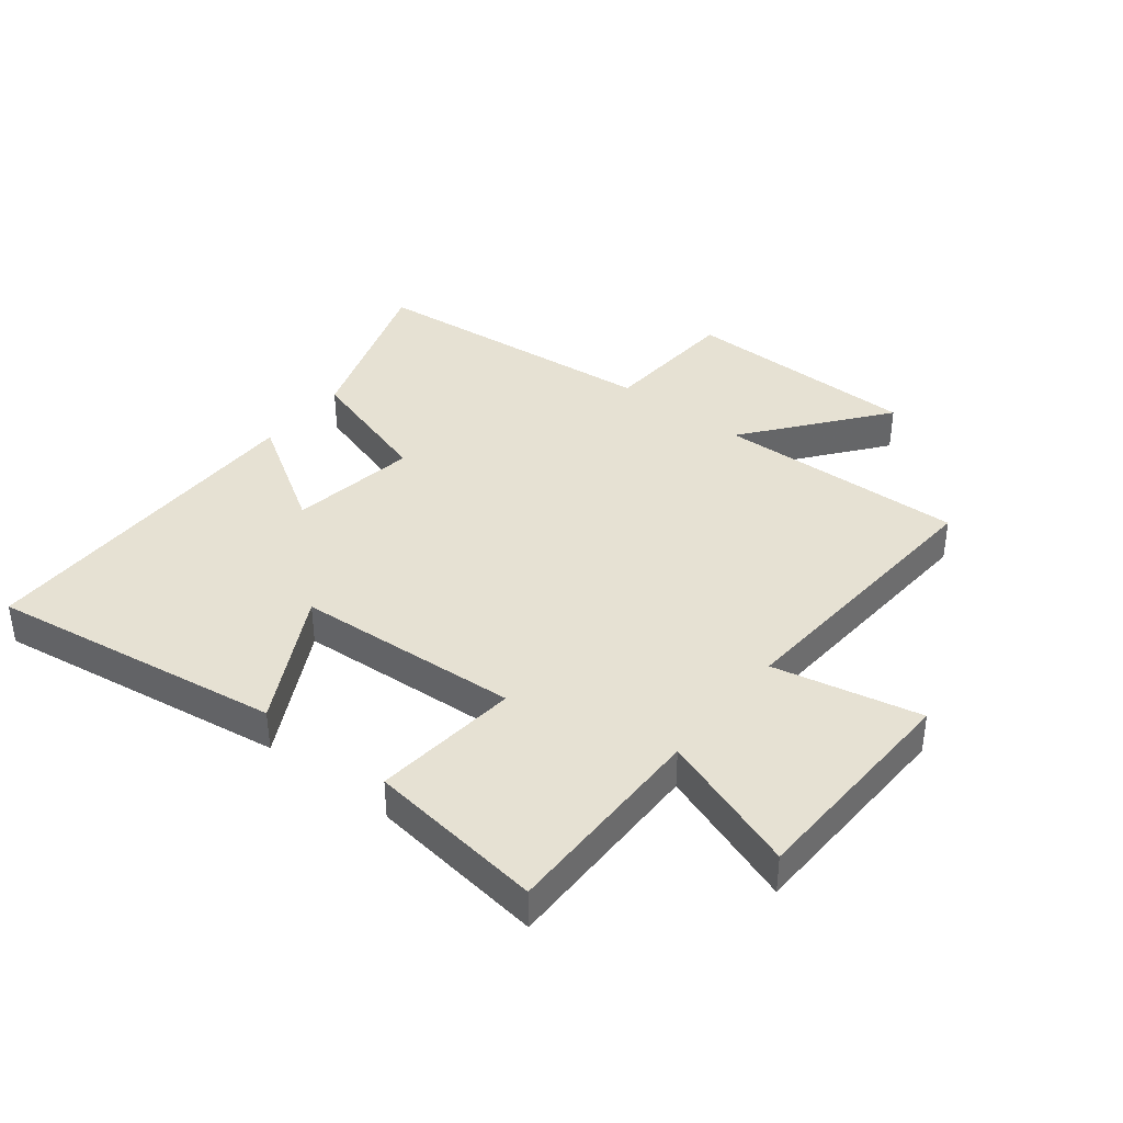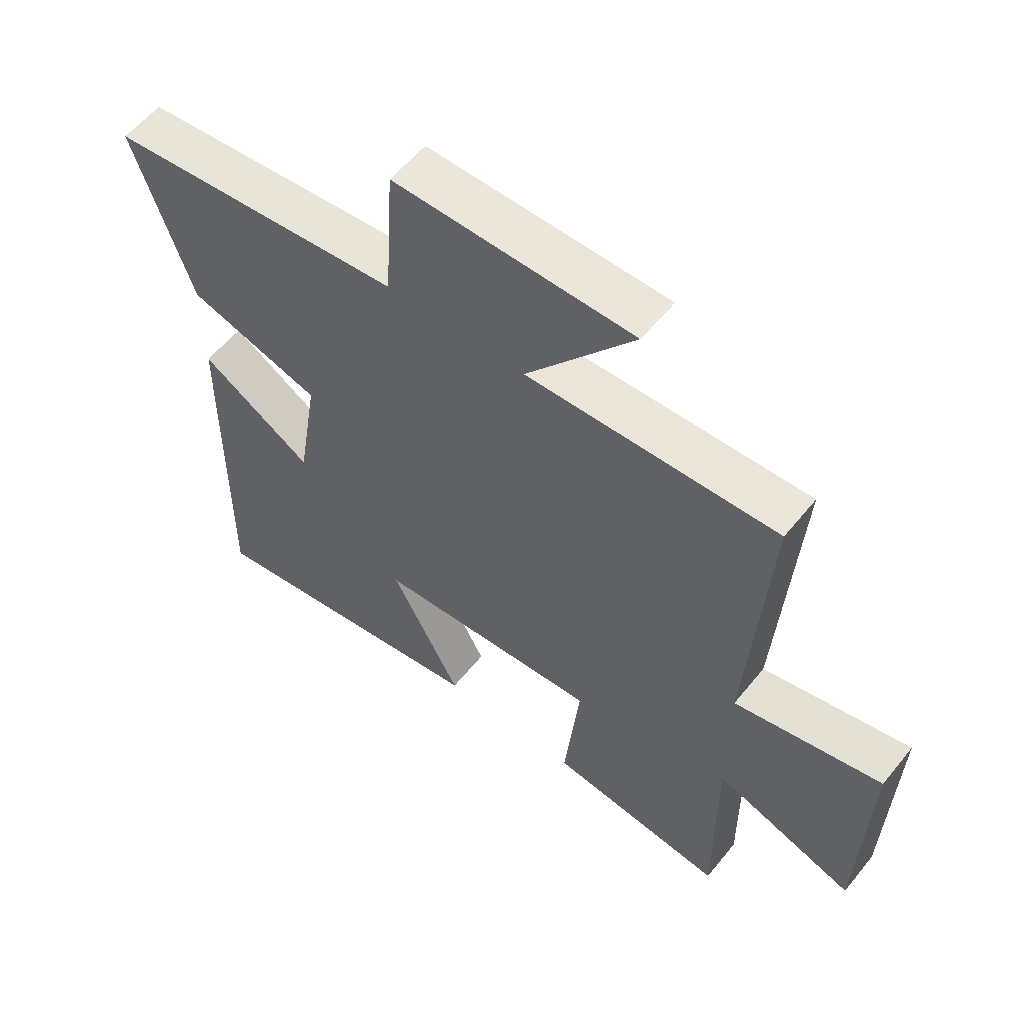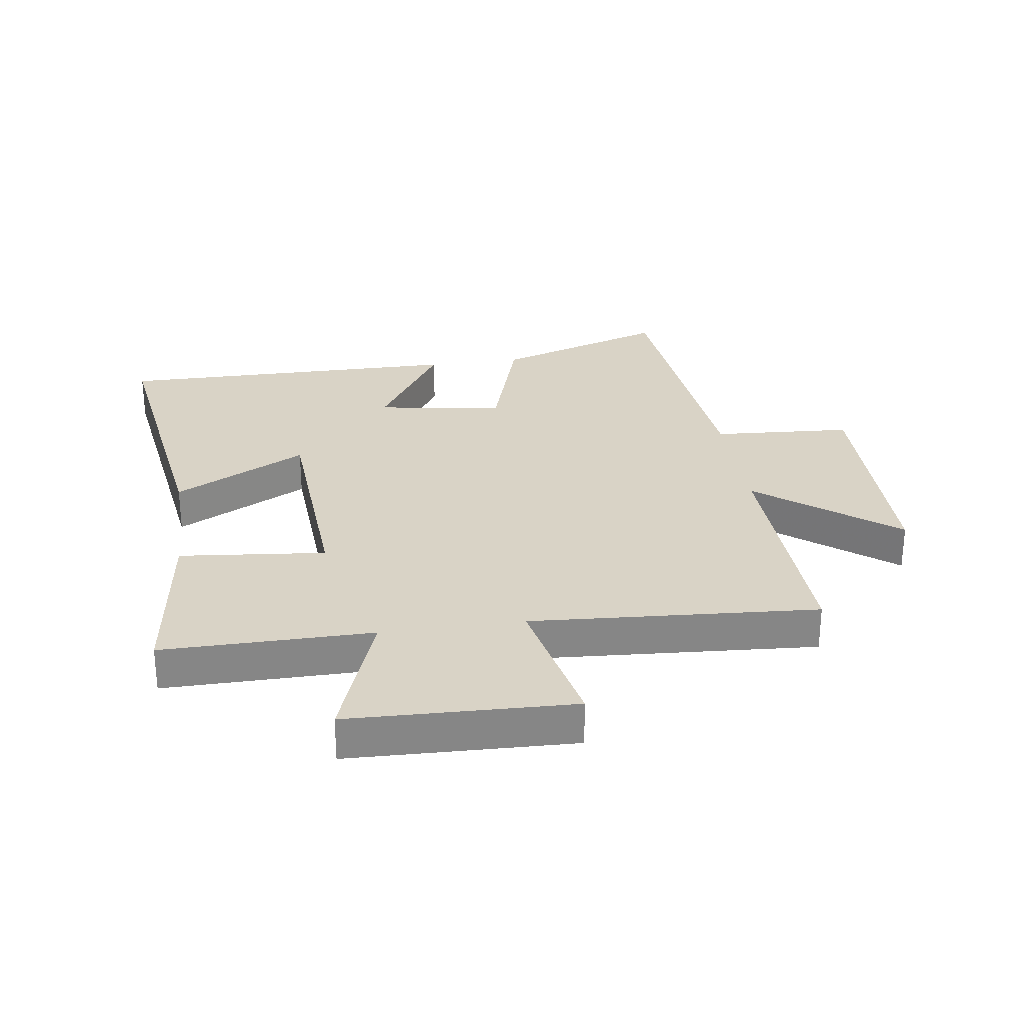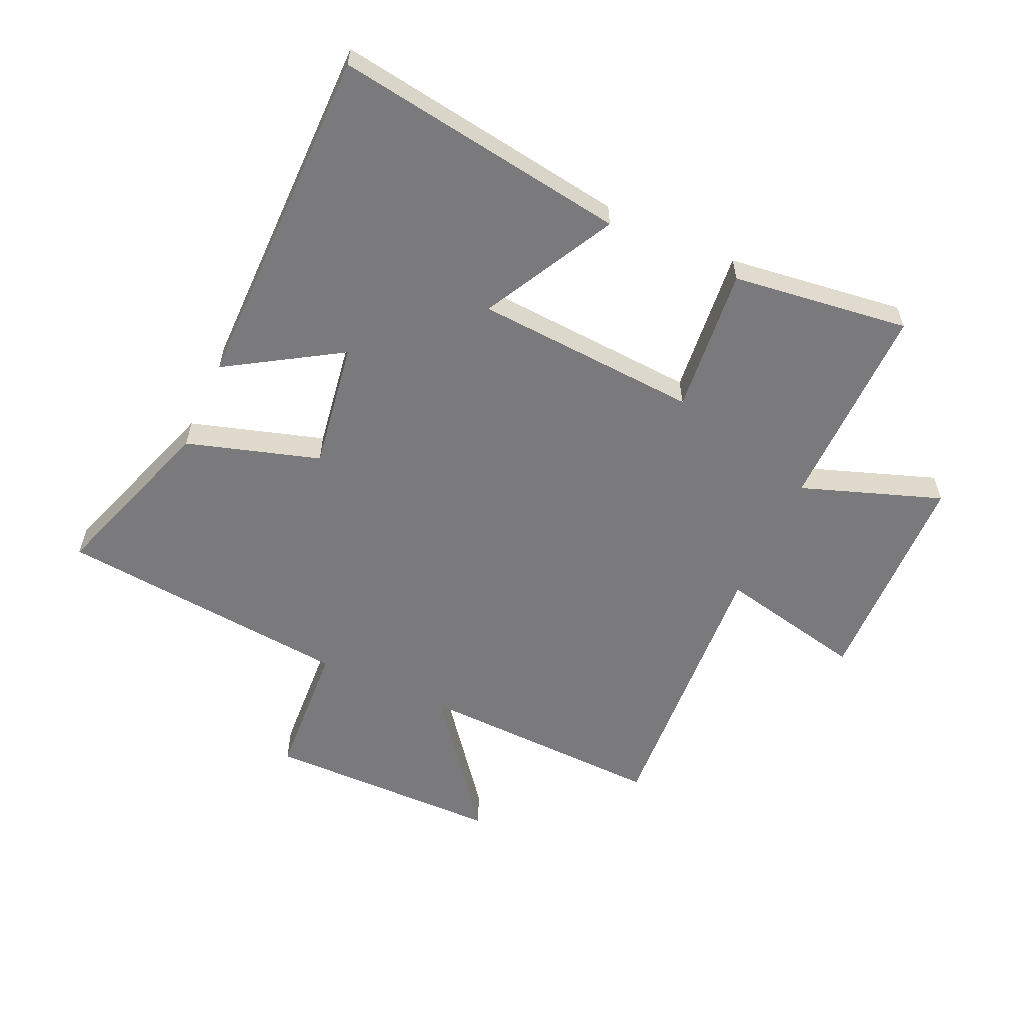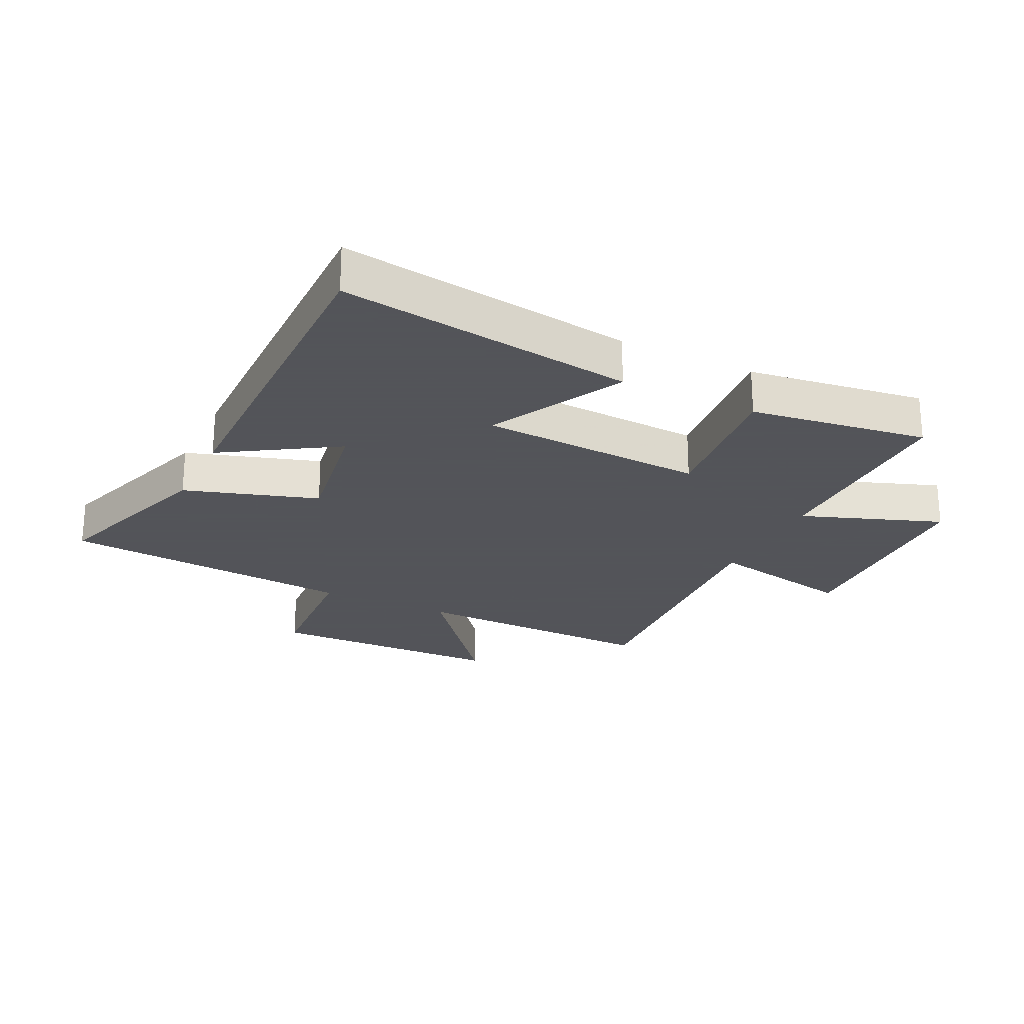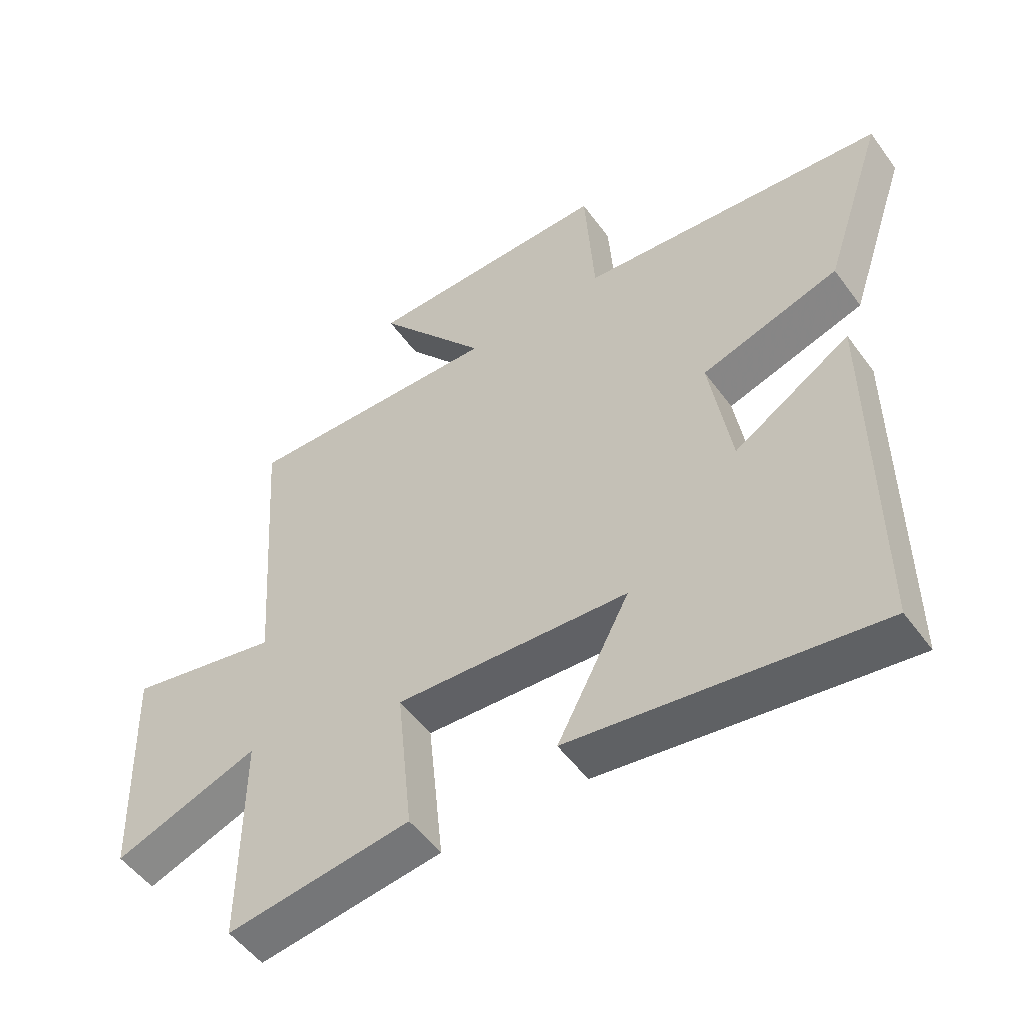
<metadata>
{"format":"obj","ext":"obj","renderer":"f3d","projection":"perspective","resolution":1024,"background":"white","views":[{"elev":38.7,"azim":-141.9,"up":"+Y"},{"elev":57.3,"azim":-141.5,"up":"+Z"},{"elev":28.3,"azim":-98.3,"up":"+Y"},{"elev":-58.2,"azim":155.3,"up":"+Y"},{"elev":-23.9,"azim":154.3,"up":"+Y"},{"elev":-52.0,"azim":35.0,"up":"+Z"}]}
</metadata>
<code>
v -0.502 0.07 -0.539
v -0.5 0.07 -0.194
v -0.731 0.07 -0.277
v -0.743 0.07 0.091
v -0.5 0.07 0.04
v -0.532 0.07 0.511
v -0.121 0.07 0.5
v -0.298 0.07 0.724
v 0.094 0.07 0.73
v 0.109 0.07 0.5
v 0.596 0.07 0.455
v 0.5 0.07 0.168
v 0.281 0.07 0.1
v 0.315 0.07 -0.11
v 0.5 0.07 0.006
v 0.504 0.07 -0.57
v 0.02 0.07 -0.5
v 0.135 0.07 -0.281
v -0.235 0.07 -0.259
v -0.21 0.07 -0.5
v -0.502 0 -0.539
v -0.5 0 -0.194
v -0.731 0 -0.277
v -0.743 0 0.091
v -0.5 0 0.04
v -0.532 0 0.511
v -0.121 0 0.5
v -0.298 0 0.724
v 0.094 0 0.73
v 0.109 0 0.5
v 0.596 0 0.455
v 0.5 0 0.168
v 0.281 0 0.1
v 0.315 0 -0.11
v 0.5 0 0.006
v 0.504 0 -0.57
v 0.02 0 -0.5
v 0.135 0 -0.281
v -0.235 0 -0.259
v -0.21 0 -0.5
f 19 20 1 2
f 18 19 2
f 16 17 18
f 15 16 18
f 14 15 18
f 13 14 18 2
f 10 11 12 13
f 10 13 2 3
f 7 8 9 10
f 7 10 3
f 5 6 7
f 5 7 3
f 3 4 5
f 22 21 40 39
f 22 39 38
f 38 37 36
f 38 36 35
f 38 35 34
f 22 38 34 33
f 33 32 31 30
f 23 22 33 30
f 30 29 28 27
f 23 30 27
f 27 26 25
f 23 27 25
f 25 24 23
f 1 21 22 2
f 2 22 23 3
f 3 23 24 4
f 4 24 25 5
f 5 25 26 6
f 6 26 27 7
f 7 27 28 8
f 8 28 29 9
f 9 29 30 10
f 10 30 31 11
f 11 31 32 12
f 12 32 33 13
f 13 33 34 14
f 14 34 35 15
f 15 35 36 16
f 16 36 37 17
f 17 37 38 18
f 18 38 39 19
f 19 39 40 20
f 20 40 21 1

</code>
